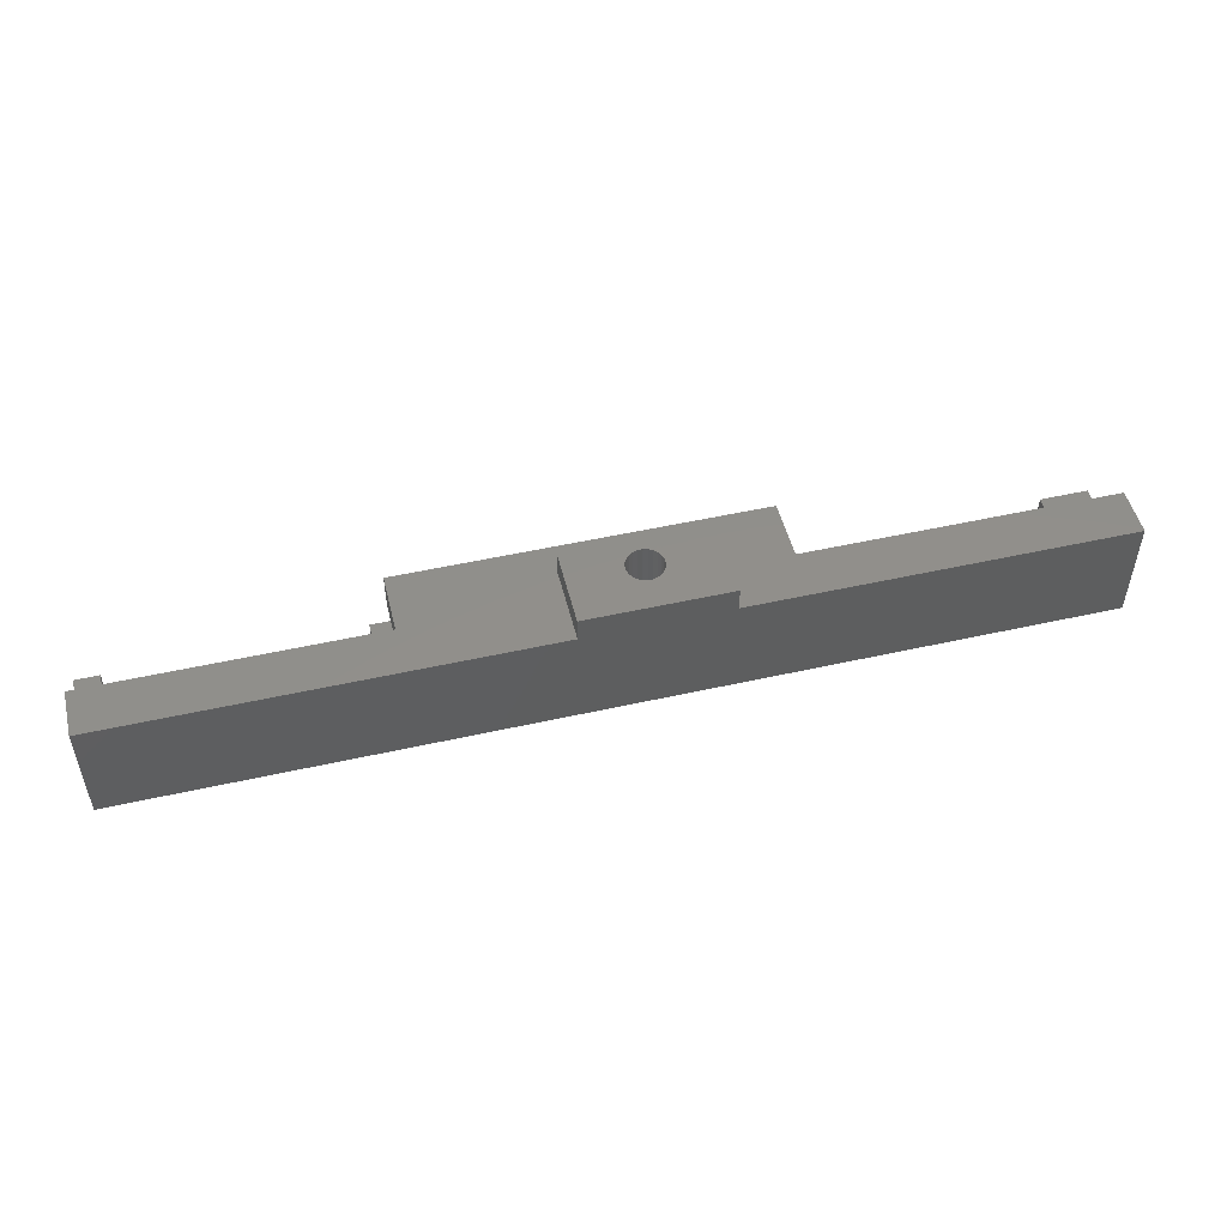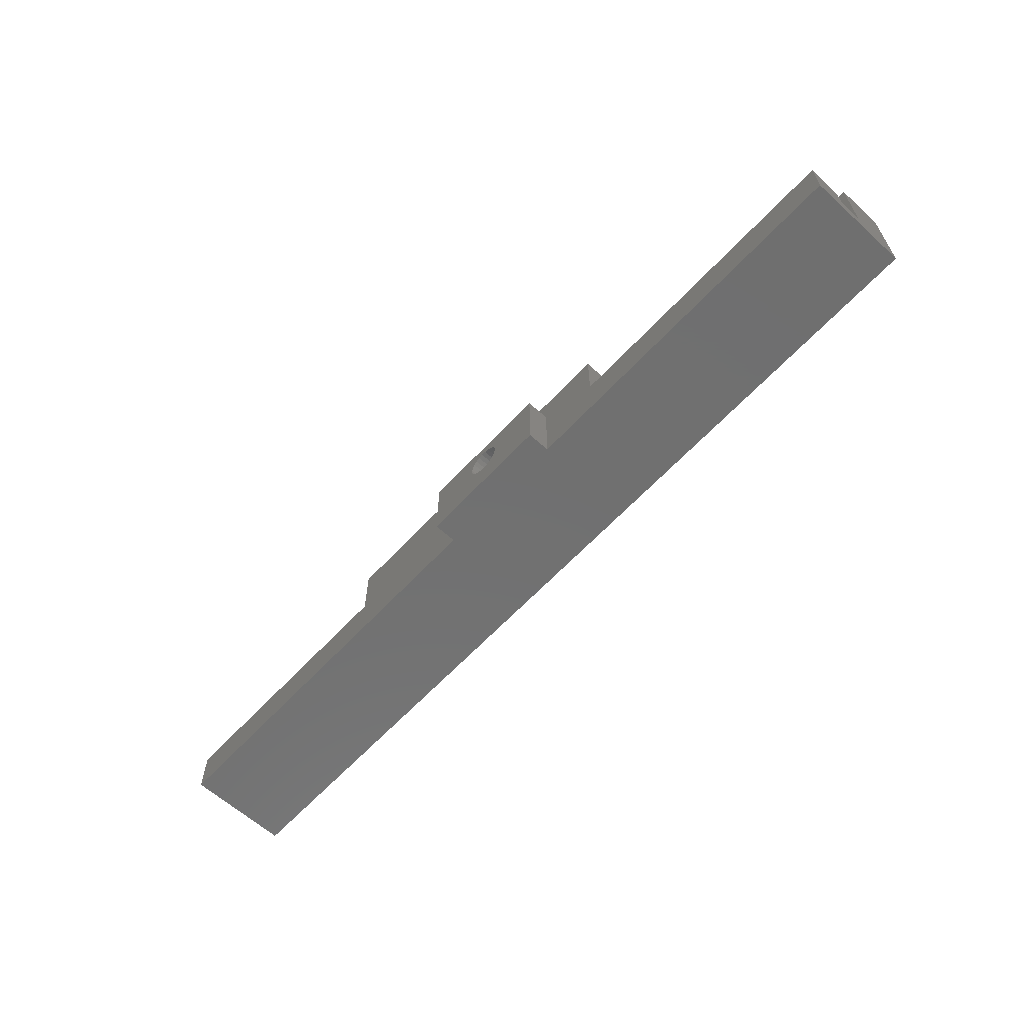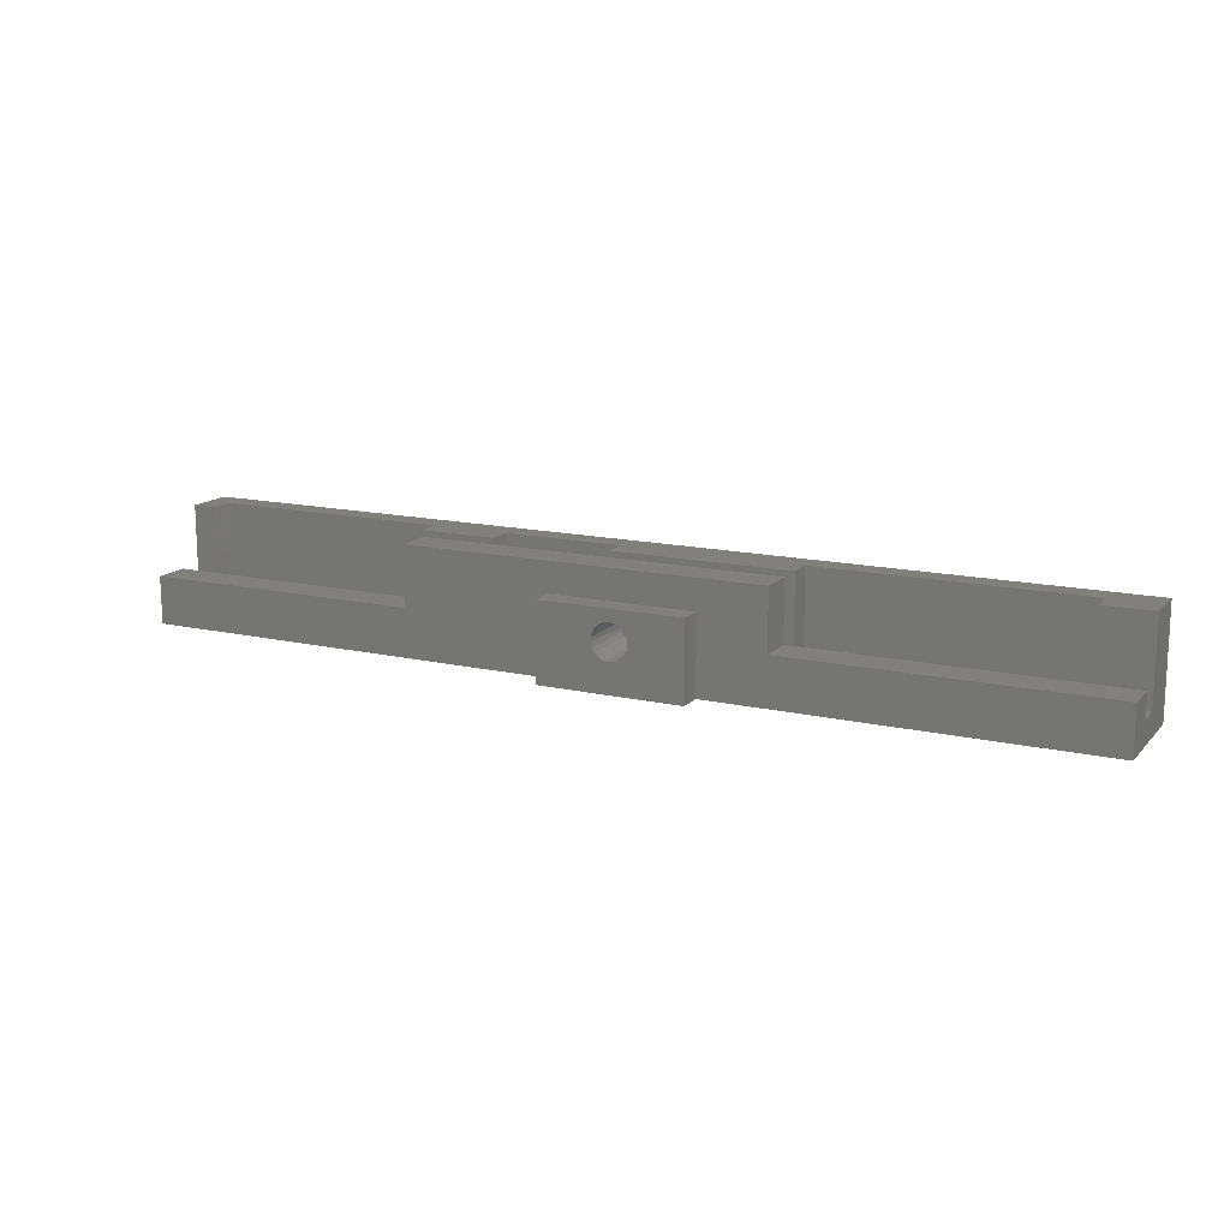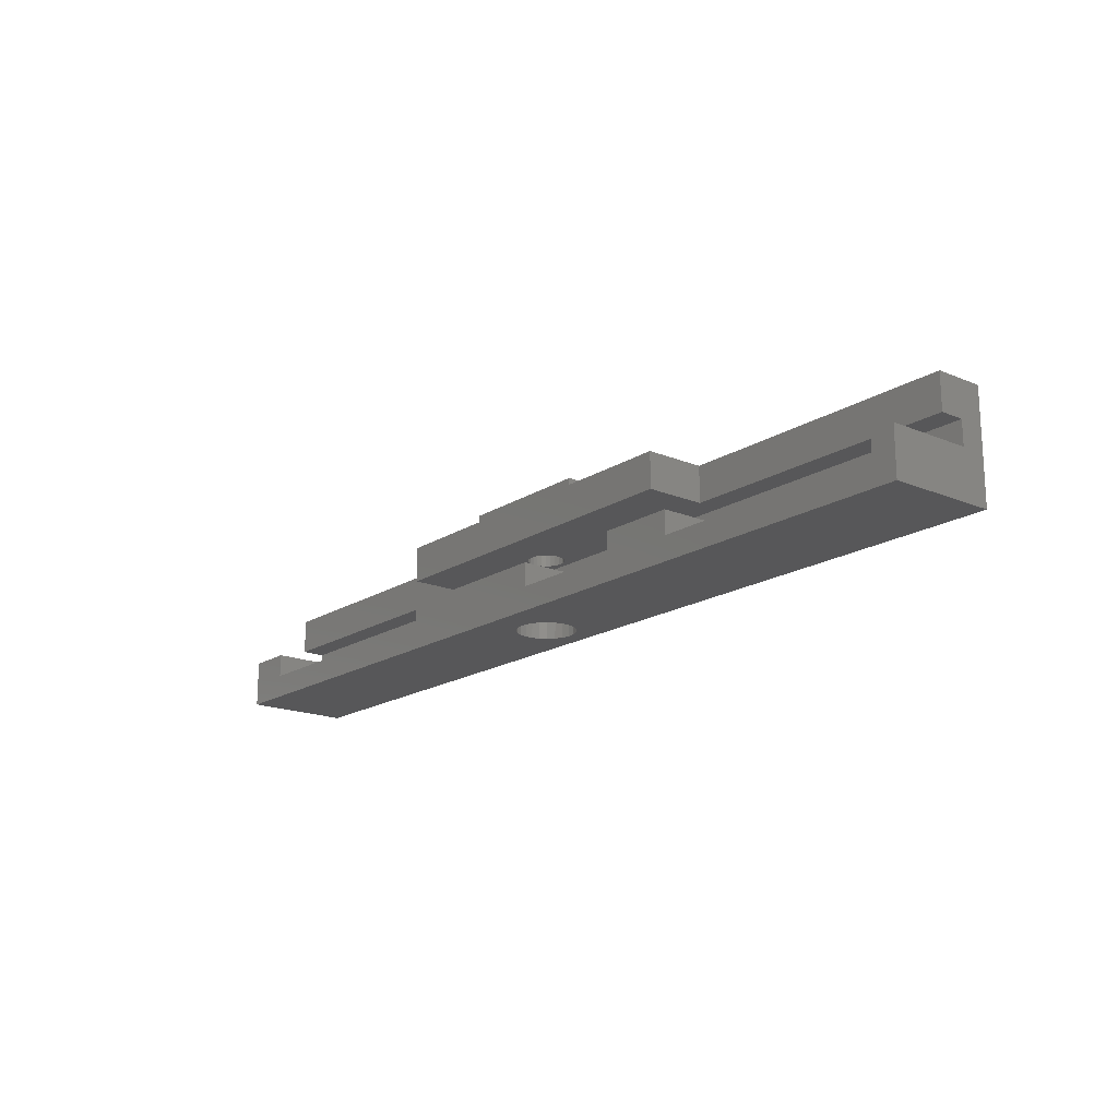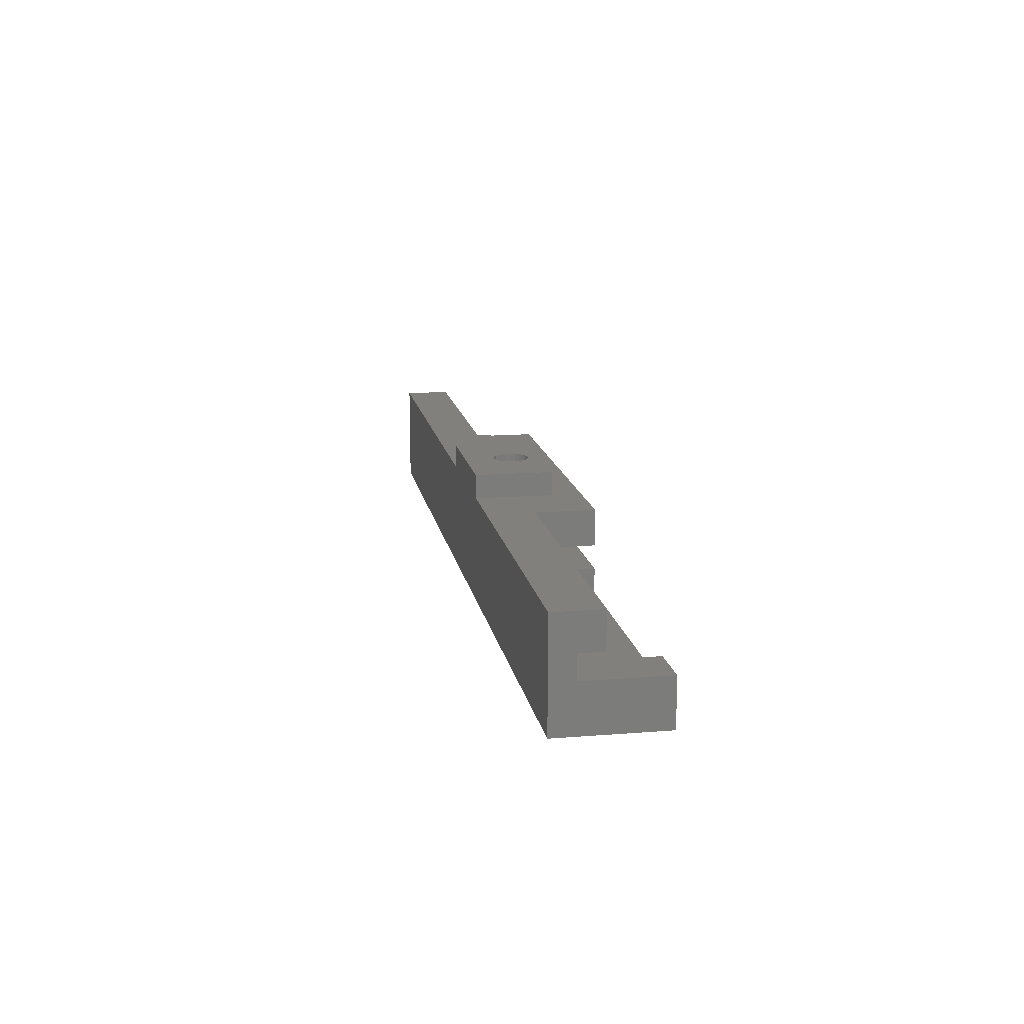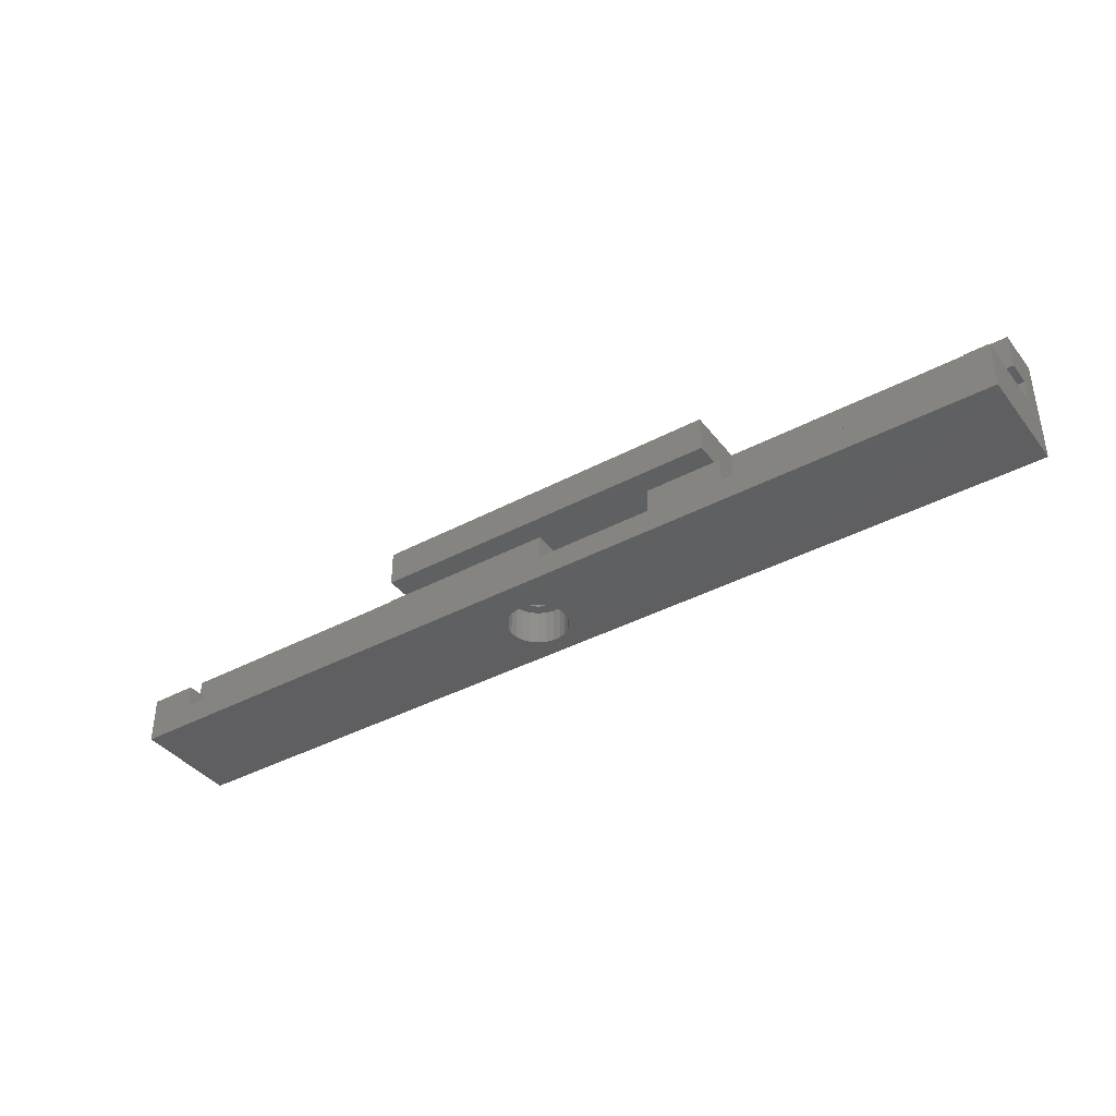
<metadata>
{"format":"stl","ext":"stl","renderer":"f3d","projection":"perspective","resolution":1024,"background":"white","views":[{"elev":50.5,"azim":166.2,"up":"+Y"},{"elev":-62.0,"azim":-132.6,"up":"+Z"},{"elev":14.5,"azim":-153.5,"up":"+Z"},{"elev":-17.8,"azim":50.8,"up":"+Y"},{"elev":14.6,"azim":-99.9,"up":"+Y"},{"elev":-39.3,"azim":33.7,"up":"+Y"}]}
</metadata>
<code>
# stl→obj: 203 verts, 410 faces
v 41 4 8
v 26 2 8
v 26 4 8
v 57.5 4 8
v 51 2 8
v 51 4 8
v 79.5 4 8
v 77.5 2 8
v 77.5 4 8
v 4 4 8
v 0 0 8
v 0 4 8
v 4 2 8
v 79.5 0 8
v 41 2 8
v 57.5 2 8
v 0 0 -1
v 37.32 0 0.5065
v 79.5 0 -1
v 79.5 0 0
v 36.68 0 0.6381
v 36.1 0 0.9306
v 35.61 0 1.364
v 35.25 0 1.909
v 35.04 0 2.529
v 35.01 0 3.18
v 35.14 0 3.819
v 35.43 0 4.403
v 35.86 0 4.891
v 36.41 0 5.249
v 37.03 0 5.455
v 37.68 0 5.494
v 37.97 0 0.5449
v 38.59 0 0.7505
v 39.14 0 1.109
v 39.57 0 1.597
v 39.86 0 2.181
v 39.99 0 2.82
v 39.96 0 3.471
v 39.75 0 4.091
v 39.39 0 4.636
v 38.9 0 5.069
v 38.32 0 5.362
v 56 9 8
v 26 6 8
v 26 9 8
v 56 6 8
v 26 6 3
v 37.31 6 1.513
v 26 6 1
v 36.93 6 1.614
v 36.59 6 1.809
v 36.31 6 2.085
v 36.11 6 2.424
v 36.01 6 2.802
v 36.01 6 3.194
v 36.11 6 3.572
v 36.31 6 3.912
v 36.59 6 4.189
v 36.92 6 4.385
v 37.3 6 4.487
v 37.69 6 4.487
v 56 6 1
v 37.7 6 1.513
v 56 6 3
v 38.08 6 1.615
v 38.41 6 1.811
v 38.69 6 2.088
v 38.89 6 2.428
v 38.99 6 2.806
v 38.99 6 3.198
v 38.89 6 3.576
v 38.69 6 3.915
v 38.41 6 4.191
v 38.07 6 4.386
v 79.5 9 3
v 79.5 6 1
v 79.5 6 3
v 79.5 4 1
v 79.5 9 -1
v 0 4 1
v 0 6 1
v 4 4 1
v 4 2 1
v 26 2 1
v 26 4 1
v 57.5 4 1
v 57.5 2 1
v 77.5 4 1
v 77.5 2 1
v 0 9 -1
v -1.356e-17 6 3
v -1.356e-17 9 3
v 38.8 4 2.067
v 39 3 2.436
v 38.8 3 2.067
v 39 4 2.436
v 38.52 4 1.762
v 38.52 3 1.762
v 38.16 3 1.541
v 38.16 4 1.541
v 37.76 3 1.419
v 37.76 4 1.419
v 37.34 3 1.405
v 37.34 4 1.405
v 36.94 3 1.5
v 36.94 4 1.5
v 36.57 3 1.697
v 36.57 4 1.697
v 36.26 3 1.983
v 36.26 4 1.983
v 36.04 4 2.338
v 36.04 3 2.338
v 35.92 4 2.738
v 35.92 3 2.738
v 35.91 4 3.156
v 35.91 3 3.156
v 36 4 3.564
v 36 3 3.564
v 36.2 4 3.933
v 36.2 3 3.933
v 36.48 4 4.238
v 36.48 3 4.238
v 36.84 3 4.459
v 36.84 4 4.459
v 37.24 3 4.581
v 37.24 4 4.581
v 37.66 3 4.595
v 37.66 4 4.595
v 38.06 3 4.5
v 38.06 4 4.5
v 38.43 3 4.303
v 38.43 4 4.303
v 38.74 3 4.017
v 38.74 4 4.017
v 38.96 4 3.662
v 38.96 3 3.662
v 39.08 4 3.262
v 39.08 3 3.262
v 39.09 4 2.844
v 39.09 3 2.844
v 35.61 3 1.364
v 35.25 3 1.909
v 35.04 3 2.529
v 35.01 3 3.18
v 35.14 3 3.819
v 35.43 3 4.403
v 35.86 3 4.891
v 39.39 3 4.636
v 38.9 3 5.069
v 36.41 3 5.249
v 38.32 3 5.362
v 37.03 3 5.455
v 37.68 3 5.494
v 36.68 3 0.6381
v 37.97 3 0.5449
v 37.32 3 0.5065
v 38.59 3 0.7505
v 36.1 3 0.9306
v 39.14 3 1.109
v 39.57 3 1.597
v 39.86 3 2.181
v 39.99 3 2.82
v 39.96 3 3.471
v 39.75 3 4.091
v 38.41 11 1.811
v 38.69 11 2.088
v 38.89 11 2.428
v 38.99 11 2.806
v 38.99 11 3.198
v 38.89 11 3.576
v 38.69 11 3.915
v 38.41 11 4.191
v 38.07 11 4.386
v 37.69 11 4.487
v 37.3 11 4.487
v 36.92 11 4.385
v 36.59 11 4.189
v 36.31 11 3.912
v 36.11 11 3.572
v 36.01 11 3.194
v 36.01 11 2.802
v 36.11 11 2.424
v 36.31 11 2.085
v 36.59 11 1.809
v 36.93 11 1.614
v 37.31 11 1.513
v 37.7 11 1.513
v 38.08 11 1.615
v 43.5 9 -1
v 56 9 3
v 43.5 9 5.5
v 31.5 9 5.5
v 31.5 9 -1
v 26 9 3
v 43.5 11 -1
v 31.5 11 -1
v 43.5 11 5.5
v 31.5 11 5.5
v 41 2 2
v 41 4 2
v 51 4 2
v 51 2 2
f 1 2 3
f 4 5 6
f 7 8 9
f 10 11 12
f 11 10 13
f 11 13 14
f 14 13 2
f 14 2 15
f 15 2 1
f 14 15 5
f 14 5 16
f 16 5 4
f 14 16 8
f 14 8 7
f 17 18 19
f 18 17 11
f 19 18 20
f 18 11 21
f 21 11 22
f 22 11 23
f 23 11 24
f 24 11 25
f 25 11 26
f 26 11 27
f 27 11 28
f 28 11 29
f 29 11 30
f 30 11 31
f 31 11 32
f 20 33 14
f 33 20 18
f 14 33 34
f 14 34 35
f 14 35 36
f 14 36 37
f 14 37 38
f 14 38 39
f 14 39 40
f 14 40 41
f 14 41 42
f 14 42 43
f 14 43 32
f 14 32 11
f 44 45 46
f 45 44 47
f 48 49 50
f 49 48 51
f 51 48 52
f 52 48 53
f 53 48 54
f 54 48 55
f 55 48 56
f 56 48 45
f 56 45 57
f 57 45 58
f 58 45 59
f 59 45 60
f 60 45 61
f 61 45 62
f 63 64 65
f 64 63 50
f 64 50 49
f 65 64 66
f 65 66 67
f 65 67 68
f 65 68 69
f 65 69 70
f 65 70 71
f 65 71 47
f 47 71 72
f 47 72 73
f 47 73 74
f 47 74 75
f 47 75 62
f 47 62 45
f 76 77 78
f 7 20 14
f 20 7 19
f 19 7 79
f 19 79 80
f 80 79 77
f 80 77 76
f 50 81 82
f 81 50 83
f 83 50 84
f 84 50 85
f 85 50 86
f 63 86 50
f 86 63 87
f 87 63 77
f 87 77 88
f 88 77 89
f 89 77 79
f 90 88 89
f 17 81 11
f 81 17 91
f 81 91 82
f 82 91 92
f 92 91 93
f 12 11 81
f 94 95 96
f 95 94 97
f 98 96 99
f 96 98 94
f 98 100 101
f 100 98 99
f 101 102 103
f 102 101 100
f 103 104 105
f 104 103 102
f 105 106 107
f 106 105 104
f 107 108 109
f 108 107 106
f 109 110 111
f 110 109 108
f 112 110 113
f 110 112 111
f 114 113 115
f 113 114 112
f 116 115 117
f 115 116 114
f 118 117 119
f 117 118 116
f 120 119 121
f 119 120 118
f 122 121 123
f 121 122 120
f 124 122 123
f 122 124 125
f 126 125 124
f 125 126 127
f 128 127 126
f 127 128 129
f 130 129 128
f 129 130 131
f 132 131 130
f 131 132 133
f 134 133 132
f 133 134 135
f 136 134 137
f 134 136 135
f 138 137 139
f 137 138 136
f 140 139 141
f 139 140 138
f 97 141 95
f 141 97 140
f 142 106 104
f 106 142 143
f 106 143 108
f 108 143 110
f 110 143 144
f 110 144 113
f 113 144 115
f 115 144 145
f 115 145 117
f 117 145 119
f 119 145 146
f 119 146 121
f 121 146 147
f 121 147 123
f 123 147 124
f 124 147 148
f 124 148 126
f 126 148 128
f 128 148 149
f 149 148 150
f 150 148 151
f 150 151 152
f 152 151 153
f 152 153 154
f 155 156 157
f 156 155 158
f 158 155 159
f 158 159 160
f 160 159 142
f 160 142 104
f 160 104 102
f 160 102 161
f 161 102 100
f 161 100 99
f 161 99 162
f 162 99 96
f 162 96 95
f 162 95 163
f 163 95 141
f 163 141 164
f 164 141 139
f 164 139 137
f 164 137 165
f 165 137 134
f 165 134 132
f 165 132 149
f 149 132 130
f 149 130 128
f 148 28 29
f 28 148 147
f 30 148 29
f 148 30 151
f 31 151 30
f 151 31 153
f 32 153 31
f 153 32 154
f 43 154 32
f 154 43 152
f 42 152 43
f 152 42 150
f 41 150 42
f 150 41 149
f 165 41 40
f 41 165 149
f 164 40 39
f 40 164 165
f 163 39 38
f 39 163 164
f 162 38 37
f 38 162 163
f 161 37 36
f 37 161 162
f 160 36 35
f 36 160 161
f 160 34 158
f 34 160 35
f 158 33 156
f 33 158 34
f 156 18 157
f 18 156 33
f 157 21 155
f 21 157 18
f 155 22 159
f 22 155 21
f 159 23 142
f 23 159 22
f 143 23 24
f 23 143 142
f 144 24 25
f 24 144 143
f 145 25 26
f 25 145 144
f 146 26 27
f 26 146 145
f 147 27 28
f 27 147 146
f 166 68 67
f 68 166 167
f 167 69 68
f 69 167 168
f 168 70 69
f 70 168 169
f 169 71 70
f 71 169 170
f 170 72 71
f 72 170 171
f 171 73 72
f 73 171 172
f 73 173 74
f 173 73 172
f 74 174 75
f 174 74 173
f 75 175 62
f 175 75 174
f 62 176 61
f 176 62 175
f 61 177 60
f 177 61 176
f 60 178 59
f 178 60 177
f 178 58 59
f 58 178 179
f 179 57 58
f 57 179 180
f 180 56 57
f 56 180 181
f 181 55 56
f 55 181 182
f 182 54 55
f 54 182 183
f 183 53 54
f 53 183 184
f 185 53 184
f 53 185 52
f 186 52 185
f 52 186 51
f 187 51 186
f 51 187 49
f 188 49 187
f 49 188 64
f 189 64 188
f 64 189 66
f 166 66 189
f 66 166 67
f 76 190 80
f 190 76 191
f 190 191 192
f 192 191 44
f 192 44 193
f 194 195 91
f 195 194 193
f 195 193 46
f 46 193 44
f 93 91 195
f 196 189 197
f 189 196 166
f 166 196 198
f 197 189 188
f 197 188 187
f 166 198 167
f 167 198 168
f 168 198 169
f 169 198 170
f 170 198 171
f 171 198 172
f 172 198 173
f 173 198 174
f 174 198 175
f 197 185 199
f 185 197 186
f 186 197 187
f 199 185 184
f 199 184 183
f 199 183 182
f 199 182 181
f 199 181 180
f 199 180 179
f 199 179 178
f 199 178 177
f 199 177 176
f 199 176 175
f 199 175 198
f 192 196 190
f 196 192 198
f 198 193 199
f 193 198 192
f 197 193 194
f 193 197 199
f 44 65 47
f 65 44 191
f 195 45 48
f 45 195 46
f 195 92 93
f 92 195 48
f 92 50 82
f 50 92 48
f 76 65 191
f 65 76 78
f 65 77 63
f 77 65 78
f 1 200 15
f 200 1 201
f 202 200 201
f 200 202 203
f 79 9 89
f 9 79 7
f 8 88 90
f 88 8 16
f 89 8 90
f 8 89 9
f 4 88 16
f 88 4 87
f 87 103 86
f 103 87 202
f 202 87 4
f 86 103 105
f 103 202 101
f 101 202 98
f 202 4 6
f 98 201 94
f 201 98 202
f 94 201 97
f 97 201 1
f 97 1 140
f 140 1 138
f 138 1 136
f 136 1 135
f 135 1 133
f 133 1 131
f 131 1 129
f 86 109 3
f 109 86 107
f 107 86 105
f 3 109 111
f 3 111 112
f 3 112 114
f 3 114 116
f 3 116 118
f 3 118 120
f 3 120 122
f 3 122 125
f 3 125 127
f 3 127 129
f 3 129 1
f 10 81 83
f 81 10 12
f 2 84 85
f 84 2 13
f 10 84 13
f 84 10 83
f 86 2 85
f 2 86 3
f 202 5 203
f 5 202 6
f 5 200 203
f 200 5 15
f 19 91 17
f 91 19 194
f 194 19 197
f 197 19 190
f 190 19 80
f 196 197 190

</code>
